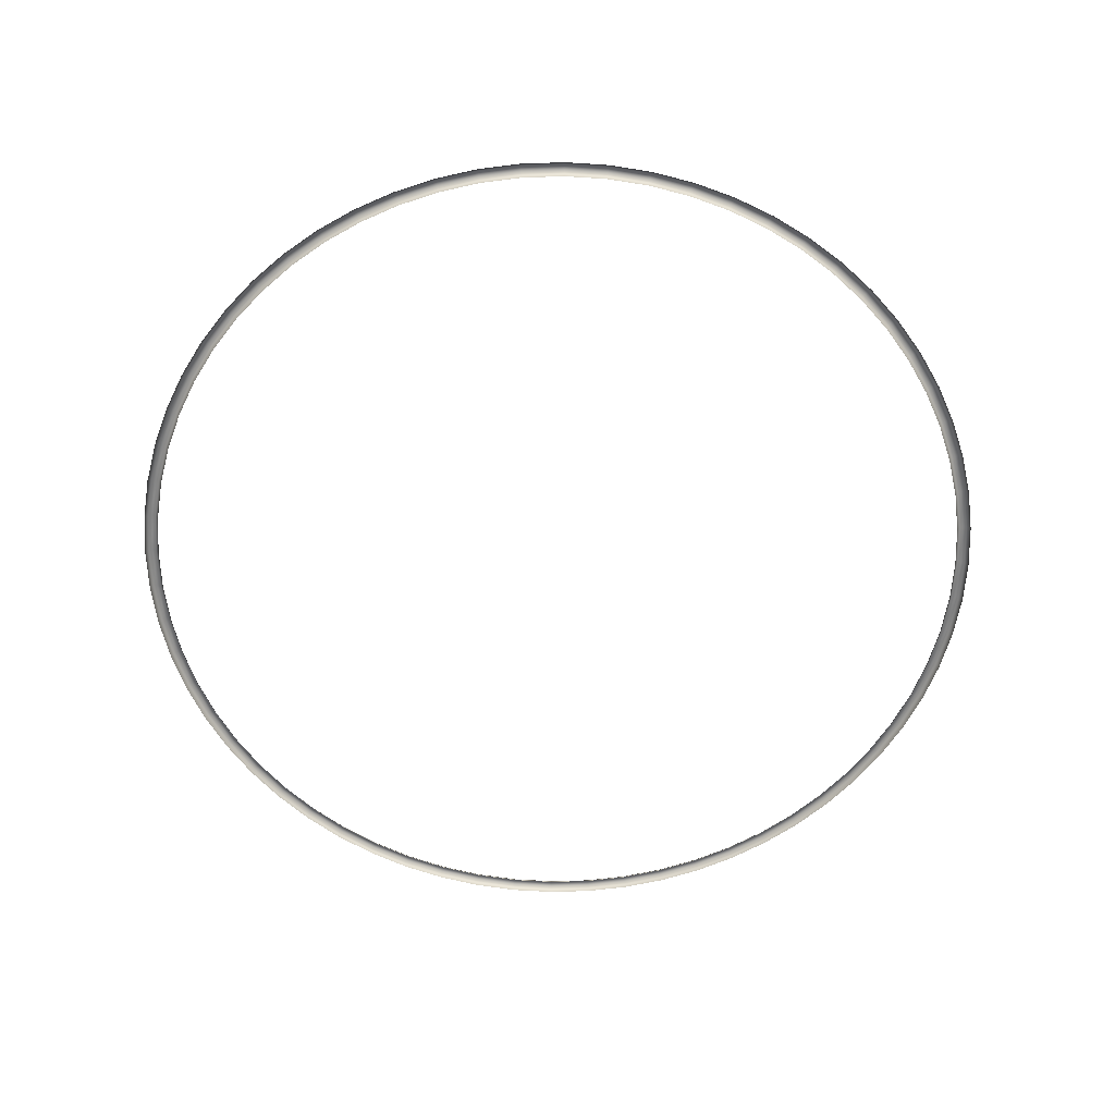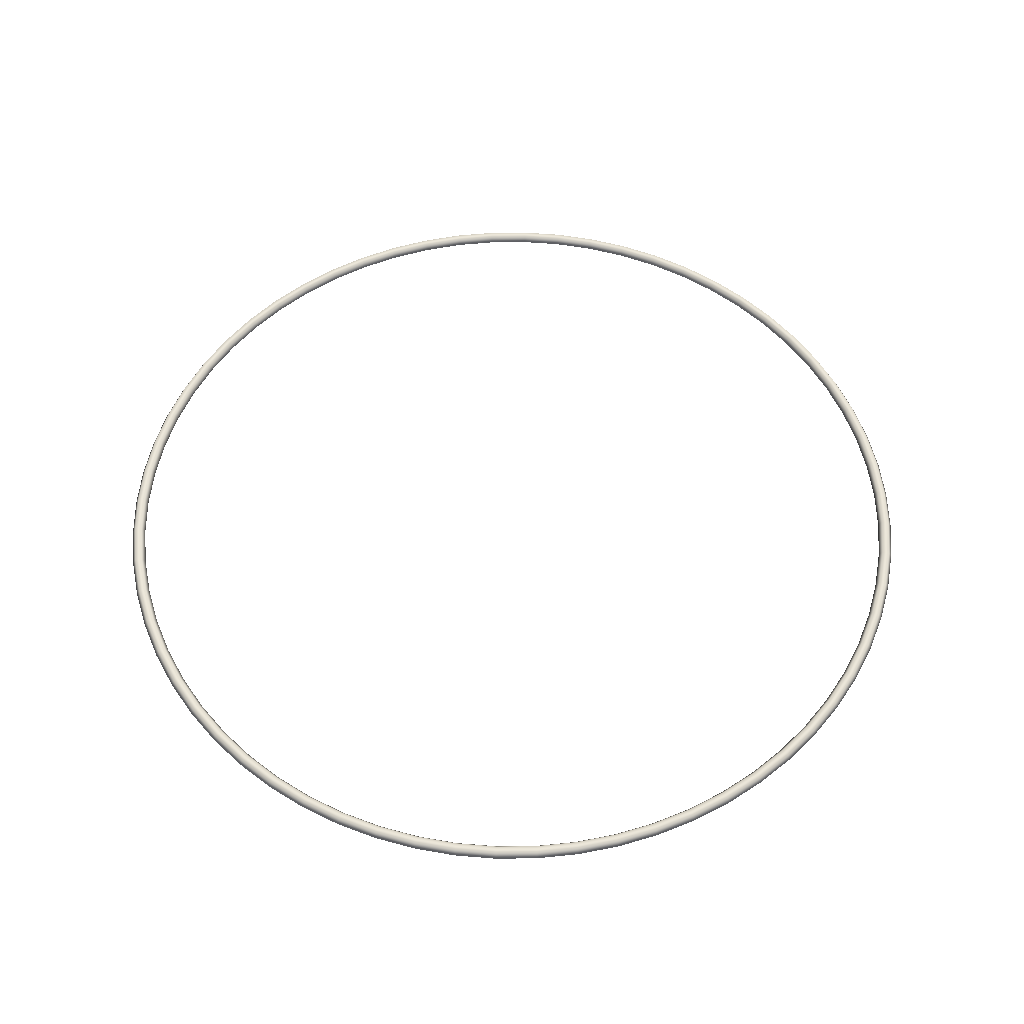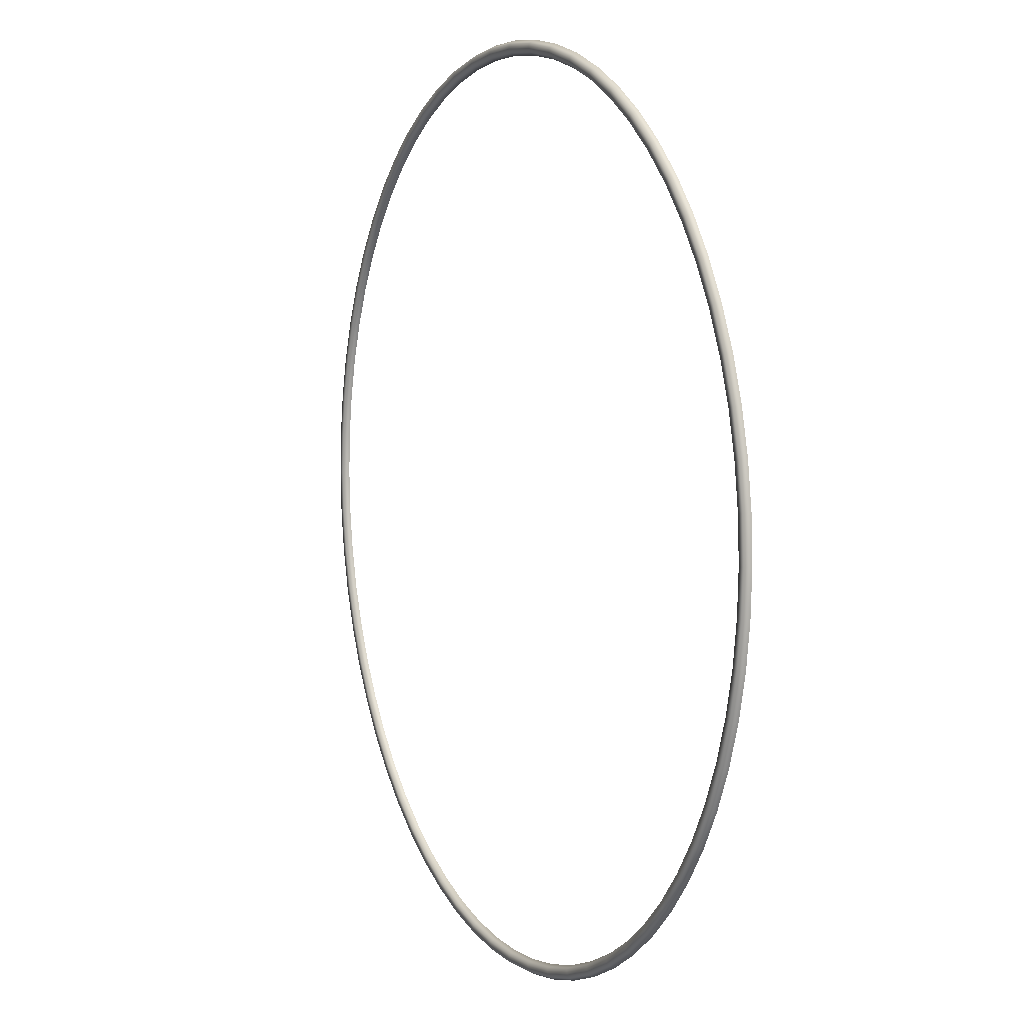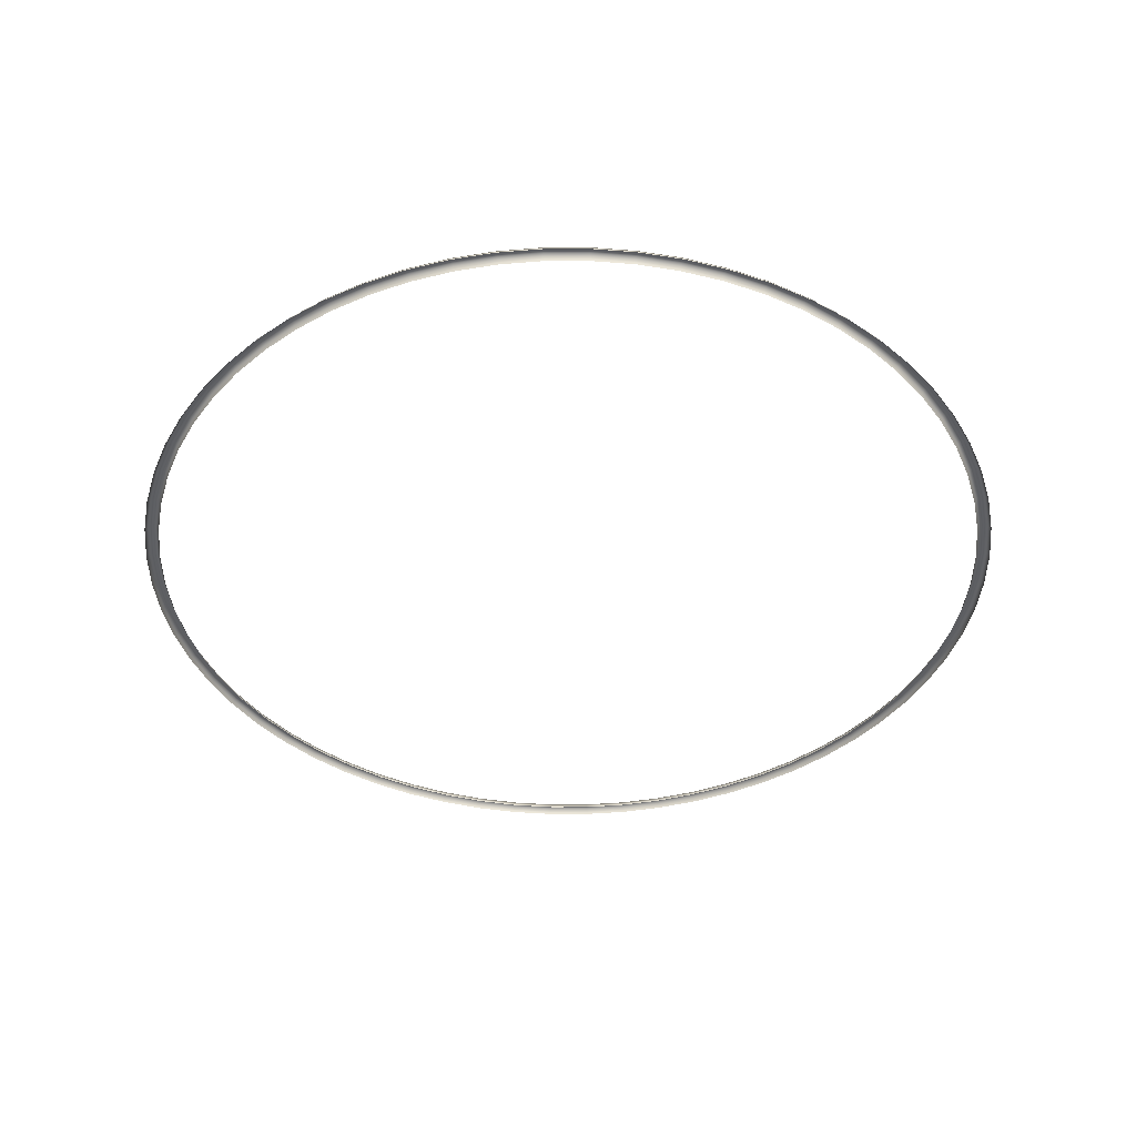
<metadata>
{"format":"obj","ext":"obj","renderer":"f3d","projection":"perspective","resolution":1024,"background":"white","views":[{"elev":-61.6,"azim":-147.2,"up":"+Y"},{"elev":55.0,"azim":24.7,"up":"+Y"},{"elev":6.4,"azim":-115.2,"up":"+Z"},{"elev":-41.5,"azim":171.7,"up":"+Y"}]}
</metadata>
<code>
g
v -10.16 0 0
v -10.08 0.1429 0
v -9.918 0.1429 0
v -9.835 -1.442e-08 0
v -10.12 0 0.9963
v -10.03 0.1429 0.9883
v -9.87 0.1429 0.9721
v -9.788 -1.442e-08 0.964
v -9.97 0 1.983
v -9.889 0.1429 1.967
v -9.727 0.1429 1.935
v -9.646 -1.442e-08 1.919
v -9.727 0 2.951
v -9.648 0.1429 2.927
v -9.49 0.1429 2.879
v -9.412 -1.442e-08 2.855
v -9.391 0 3.89
v -9.315 0.1429 3.858
v -9.163 0.1429 3.795
v -9.086 -1.442e-08 3.764
v -8.965 0 4.792
v -8.892 0.1429 4.753
v -8.746 0.1429 4.675
v -8.674 -1.442e-08 4.636
v -8.452 0 5.647
v -8.383 0.1429 5.602
v -8.246 0.1429 5.51
v -8.178 -1.442e-08 5.464
v -7.858 0 6.449
v -7.794 0.1429 6.396
v -7.666 0.1429 6.292
v -7.603 -1.442e-08 6.239
v -7.188 0 7.188
v -7.129 0.1429 7.129
v -7.013 0.1429 7.013
v -6.954 -1.442e-08 6.954
v -6.449 0 7.858
v -6.396 0.1429 7.794
v -6.292 0.1429 7.666
v -6.239 -1.442e-08 7.603
v -5.647 0 8.452
v -5.602 0.1429 8.383
v -5.51 0.1429 8.246
v -5.464 -1.442e-08 8.178
v -4.792 0 8.965
v -4.753 0.1429 8.892
v -4.675 0.1429 8.746
v -4.636 -1.442e-08 8.674
v -3.89 0 9.391
v -3.858 0.1429 9.315
v -3.795 0.1429 9.163
v -3.764 -1.442e-08 9.086
v -2.951 0 9.727
v -2.927 0.1429 9.648
v -2.879 0.1429 9.49
v -2.855 -1.442e-08 9.412
v -1.983 0 9.97
v -1.967 0.1429 9.889
v -1.935 0.1429 9.727
v -1.919 -1.442e-08 9.646
v -0.9963 0 10.12
v -0.9883 0.1429 10.03
v -0.9721 0.1429 9.87
v -0.964 -1.442e-08 9.788
v 4.443e-07 0 10.16
v 4.407e-07 0.1429 10.08
v 4.335e-07 0.1429 9.918
v 4.299e-07 -1.442e-08 9.835
v 0.9963 0 10.12
v 0.9883 0.1429 10.03
v 0.9721 0.1429 9.87
v 0.964 -1.442e-08 9.788
v 1.983 0 9.97
v 1.967 0.1429 9.889
v 1.935 0.1429 9.727
v 1.919 -1.442e-08 9.646
v 2.951 0 9.727
v 2.927 0.1429 9.648
v 2.879 0.1429 9.49
v 2.855 -1.442e-08 9.412
v 3.89 0 9.391
v 3.858 0.1429 9.315
v 3.795 0.1429 9.163
v 3.764 -1.442e-08 9.086
v 4.792 0 8.965
v 4.753 0.1429 8.892
v 4.675 0.1429 8.746
v 4.636 -1.442e-08 8.674
v 5.647 0 8.452
v 5.602 0.1429 8.383
v 5.51 0.1429 8.246
v 5.464 -1.442e-08 8.178
v 6.449 0 7.858
v 6.396 0.1429 7.794
v 6.292 0.1429 7.666
v 6.239 -1.442e-08 7.603
v 7.188 0 7.188
v 7.129 0.1429 7.129
v 7.013 0.1429 7.013
v 6.954 -1.442e-08 6.954
v 7.858 0 6.449
v 7.794 0.1429 6.396
v 7.666 0.1429 6.292
v 7.603 -1.442e-08 6.239
v 8.452 0 5.647
v 8.383 0.1429 5.602
v 8.246 0.1429 5.51
v 8.178 -1.442e-08 5.464
v 8.965 0 4.792
v 8.892 0.1429 4.753
v 8.746 0.1429 4.675
v 8.674 -1.442e-08 4.636
v 9.391 0 3.89
v 9.315 0.1429 3.858
v 9.163 0.1429 3.795
v 9.086 -1.442e-08 3.764
v 9.727 0 2.951
v 9.648 0.1429 2.927
v 9.49 0.1429 2.879
v 9.412 -1.442e-08 2.855
v 9.97 0 1.983
v 9.889 0.1429 1.967
v 9.727 0.1429 1.935
v 9.646 -1.442e-08 1.919
v 10.12 0 0.9963
v 10.03 0.1429 0.9883
v 9.87 0.1429 0.9721
v 9.788 -1.442e-08 0.964
v 10.16 0 -8.887e-07
v 10.08 0.1429 -8.814e-07
v 9.918 0.1429 -8.67e-07
v 9.835 -1.442e-08 -8.598e-07
v 10.12 0 -0.9963
v 10.03 0.1429 -0.9883
v 9.87 0.1429 -0.9721
v 9.788 -1.442e-08 -0.964
v 9.97 0 -1.983
v 9.889 0.1429 -1.967
v 9.727 0.1429 -1.935
v 9.646 -1.442e-08 -1.919
v 9.727 0 -2.951
v 9.648 0.1429 -2.927
v 9.49 0.1429 -2.879
v 9.412 -1.442e-08 -2.855
v 9.391 0 -3.89
v 9.315 0.1429 -3.858
v 9.163 0.1429 -3.795
v 9.086 -1.442e-08 -3.764
v 8.965 0 -4.792
v 8.892 0.1429 -4.753
v 8.746 0.1429 -4.675
v 8.674 -1.442e-08 -4.636
v 8.452 0 -5.647
v 8.383 0.1429 -5.602
v 8.246 0.1429 -5.51
v 8.178 -1.442e-08 -5.464
v 7.858 0 -6.449
v 7.794 0.1429 -6.396
v 7.666 0.1429 -6.292
v 7.603 -1.442e-08 -6.239
v 7.188 0 -7.188
v 7.129 0.1429 -7.129
v 7.013 0.1429 -7.013
v 6.954 -1.442e-08 -6.954
v 6.449 0 -7.858
v 6.396 0.1429 -7.794
v 6.292 0.1429 -7.666
v 6.239 -1.442e-08 -7.603
v 5.647 0 -8.452
v 5.602 0.1429 -8.383
v 5.51 0.1429 -8.246
v 5.464 -1.442e-08 -8.178
v 4.792 0 -8.965
v 4.753 0.1429 -8.892
v 4.675 0.1429 -8.746
v 4.636 -1.442e-08 -8.674
v 3.89 0 -9.391
v 3.858 0.1429 -9.315
v 3.795 0.1429 -9.163
v 3.764 -1.442e-08 -9.086
v 2.951 0 -9.727
v 2.927 0.1429 -9.648
v 2.879 0.1429 -9.49
v 2.855 -1.442e-08 -9.412
v 1.983 0 -9.97
v 1.967 0.1429 -9.889
v 1.935 0.1429 -9.727
v 1.919 -1.442e-08 -9.646
v 0.9963 0 -10.12
v 0.9883 0.1429 -10.03
v 0.9721 0.1429 -9.87
v 0.964 -1.442e-08 -9.788
v -1.212e-07 0 -10.16
v -1.202e-07 0.1429 -10.08
v -1.183e-07 0.1429 -9.918
v -1.173e-07 -1.442e-08 -9.835
v -0.9963 0 -10.12
v -0.9883 0.1429 -10.03
v -0.9721 0.1429 -9.87
v -0.964 -1.442e-08 -9.788
v -1.983 0 -9.97
v -1.967 0.1429 -9.889
v -1.935 0.1429 -9.727
v -1.919 -1.442e-08 -9.646
v -2.951 0 -9.727
v -2.927 0.1429 -9.648
v -2.879 0.1429 -9.49
v -2.855 -1.442e-08 -9.412
v -3.89 0 -9.391
v -3.858 0.1429 -9.315
v -3.795 0.1429 -9.163
v -3.764 -1.442e-08 -9.086
v -4.792 0 -8.965
v -4.753 0.1429 -8.892
v -4.675 0.1429 -8.746
v -4.636 -1.442e-08 -8.674
v -5.647 0 -8.452
v -5.602 0.1429 -8.383
v -5.51 0.1429 -8.246
v -5.464 -1.442e-08 -8.178
v -6.449 0 -7.858
v -6.396 0.1429 -7.794
v -6.292 0.1429 -7.666
v -6.239 -1.442e-08 -7.603
v -7.188 0 -7.188
v -7.129 0.1429 -7.129
v -7.013 0.1429 -7.013
v -6.954 -1.442e-08 -6.954
v -7.858 0 -6.449
v -7.794 0.1429 -6.396
v -7.666 0.1429 -6.292
v -7.603 -1.442e-08 -6.239
v -8.452 0 -5.647
v -8.383 0.1429 -5.602
v -8.246 0.1429 -5.51
v -8.178 -1.442e-08 -5.464
v -8.965 0 -4.792
v -8.892 0.1429 -4.753
v -8.746 0.1429 -4.675
v -8.674 -1.442e-08 -4.636
v -9.391 0 -3.89
v -9.315 0.1429 -3.858
v -9.163 0.1429 -3.795
v -9.086 -1.442e-08 -3.764
v -9.727 0 -2.951
v -9.648 0.1429 -2.927
v -9.49 0.1429 -2.879
v -9.412 -1.442e-08 -2.855
v -9.97 0 -1.983
v -9.889 0.1429 -1.967
v -9.727 0.1429 -1.935
v -9.646 -1.442e-08 -1.919
v -10.12 0 -0.9963
v -10.03 0.1429 -0.9883
v -9.87 0.1429 -0.9721
v -9.788 -1.442e-08 -0.964
g _0
f 6 2 1
f 5 6 1
f 7 3 2
f 6 7 2
f 8 4 3
f 7 8 3
f 10 6 5
f 9 10 5
f 11 7 6
f 10 11 6
f 12 8 7
f 11 12 7
f 14 10 9
f 13 14 9
f 15 11 10
f 14 15 10
f 16 12 11
f 15 16 11
f 18 14 13
f 17 18 13
f 19 15 14
f 18 19 14
f 20 16 15
f 19 20 15
f 22 18 17
f 21 22 17
f 23 19 18
f 22 23 18
f 24 20 19
f 23 24 19
f 26 22 21
f 25 26 21
f 27 23 22
f 26 27 22
f 28 24 23
f 27 28 23
f 30 26 25
f 29 30 25
f 31 27 26
f 30 31 26
f 32 28 27
f 31 32 27
f 34 30 29
f 33 34 29
f 35 31 30
f 34 35 30
f 36 32 31
f 35 36 31
f 38 34 33
f 37 38 33
f 39 35 34
f 38 39 34
f 40 36 35
f 39 40 35
f 42 38 37
f 41 42 37
f 43 39 38
f 42 43 38
f 44 40 39
f 43 44 39
f 46 42 41
f 45 46 41
f 47 43 42
f 46 47 42
f 48 44 43
f 47 48 43
f 50 46 45
f 49 50 45
f 51 47 46
f 50 51 46
f 52 48 47
f 51 52 47
f 54 50 49
f 53 54 49
f 55 51 50
f 54 55 50
f 56 52 51
f 55 56 51
f 58 54 53
f 57 58 53
f 59 55 54
f 58 59 54
f 60 56 55
f 59 60 55
f 62 58 57
f 61 62 57
f 63 59 58
f 62 63 58
f 64 60 59
f 63 64 59
f 66 62 61
f 65 66 61
f 67 63 62
f 66 67 62
f 68 64 63
f 67 68 63
f 70 66 65
f 69 70 65
f 71 67 66
f 70 71 66
f 72 68 67
f 71 72 67
f 74 70 69
f 73 74 69
f 75 71 70
f 74 75 70
f 76 72 71
f 75 76 71
f 78 74 73
f 77 78 73
f 79 75 74
f 78 79 74
f 80 76 75
f 79 80 75
f 82 78 77
f 81 82 77
f 83 79 78
f 82 83 78
f 84 80 79
f 83 84 79
f 86 82 81
f 85 86 81
f 87 83 82
f 86 87 82
f 88 84 83
f 87 88 83
f 90 86 85
f 89 90 85
f 91 87 86
f 90 91 86
f 92 88 87
f 91 92 87
f 94 90 89
f 93 94 89
f 95 91 90
f 94 95 90
f 96 92 91
f 95 96 91
f 98 94 93
f 97 98 93
f 99 95 94
f 98 99 94
f 100 96 95
f 99 100 95
f 102 98 97
f 101 102 97
f 103 99 98
f 102 103 98
f 104 100 99
f 103 104 99
f 106 102 101
f 105 106 101
f 107 103 102
f 106 107 102
f 108 104 103
f 107 108 103
f 110 106 105
f 109 110 105
f 111 107 106
f 110 111 106
f 112 108 107
f 111 112 107
f 114 110 109
f 113 114 109
f 115 111 110
f 114 115 110
f 116 112 111
f 115 116 111
f 118 114 113
f 117 118 113
f 119 115 114
f 118 119 114
f 120 116 115
f 119 120 115
f 122 118 117
f 121 122 117
f 123 119 118
f 122 123 118
f 124 120 119
f 123 124 119
f 126 122 121
f 125 126 121
f 127 123 122
f 126 127 122
f 128 124 123
f 127 128 123
f 130 126 125
f 129 130 125
f 131 127 126
f 130 131 126
f 132 128 127
f 131 132 127
f 134 130 129
f 133 134 129
f 135 131 130
f 134 135 130
f 136 132 131
f 135 136 131
f 138 134 133
f 137 138 133
f 139 135 134
f 138 139 134
f 140 136 135
f 139 140 135
f 142 138 137
f 141 142 137
f 143 139 138
f 142 143 138
f 144 140 139
f 143 144 139
f 146 142 141
f 145 146 141
f 147 143 142
f 146 147 142
f 148 144 143
f 147 148 143
f 150 146 145
f 149 150 145
f 151 147 146
f 150 151 146
f 152 148 147
f 151 152 147
f 154 150 149
f 153 154 149
f 155 151 150
f 154 155 150
f 156 152 151
f 155 156 151
f 158 154 153
f 157 158 153
f 159 155 154
f 158 159 154
f 160 156 155
f 159 160 155
f 162 158 157
f 161 162 157
f 163 159 158
f 162 163 158
f 164 160 159
f 163 164 159
f 166 162 161
f 165 166 161
f 167 163 162
f 166 167 162
f 168 164 163
f 167 168 163
f 170 166 165
f 169 170 165
f 171 167 166
f 170 171 166
f 172 168 167
f 171 172 167
f 174 170 169
f 173 174 169
f 175 171 170
f 174 175 170
f 176 172 171
f 175 176 171
f 178 174 173
f 177 178 173
f 179 175 174
f 178 179 174
f 180 176 175
f 179 180 175
f 182 178 177
f 181 182 177
f 183 179 178
f 182 183 178
f 184 180 179
f 183 184 179
f 186 182 181
f 185 186 181
f 187 183 182
f 186 187 182
f 188 184 183
f 187 188 183
f 190 186 185
f 189 190 185
f 191 187 186
f 190 191 186
f 192 188 187
f 191 192 187
f 194 190 189
f 193 194 189
f 195 191 190
f 194 195 190
f 196 192 191
f 195 196 191
f 198 194 193
f 197 198 193
f 199 195 194
f 198 199 194
f 200 196 195
f 199 200 195
f 202 198 197
f 201 202 197
f 203 199 198
f 202 203 198
f 204 200 199
f 203 204 199
f 206 202 201
f 205 206 201
f 207 203 202
f 206 207 202
f 208 204 203
f 207 208 203
f 210 206 205
f 209 210 205
f 211 207 206
f 210 211 206
f 212 208 207
f 211 212 207
f 214 210 209
f 213 214 209
f 215 211 210
f 214 215 210
f 216 212 211
f 215 216 211
f 218 214 213
f 217 218 213
f 219 215 214
f 218 219 214
f 220 216 215
f 219 220 215
f 222 218 217
f 221 222 217
f 223 219 218
f 222 223 218
f 224 220 219
f 223 224 219
f 226 222 221
f 225 226 221
f 227 223 222
f 226 227 222
f 228 224 223
f 227 228 223
f 230 226 225
f 229 230 225
f 231 227 226
f 230 231 226
f 232 228 227
f 231 232 227
f 234 230 229
f 233 234 229
f 235 231 230
f 234 235 230
f 236 232 231
f 235 236 231
f 238 234 233
f 237 238 233
f 239 235 234
f 238 239 234
f 240 236 235
f 239 240 235
f 242 238 237
f 241 242 237
f 243 239 238
f 242 243 238
f 244 240 239
f 243 244 239
f 246 242 241
f 245 246 241
f 247 243 242
f 246 247 242
f 248 244 243
f 247 248 243
f 250 246 245
f 249 250 245
f 251 247 246
f 250 251 246
f 252 248 247
f 251 252 247
f 254 250 249
f 253 254 249
f 255 251 250
f 254 255 250
f 256 252 251
f 255 256 251
f 2 254 253
f 1 2 253
f 3 255 254
f 2 3 254
f 4 256 255
f 3 4 255

</code>
